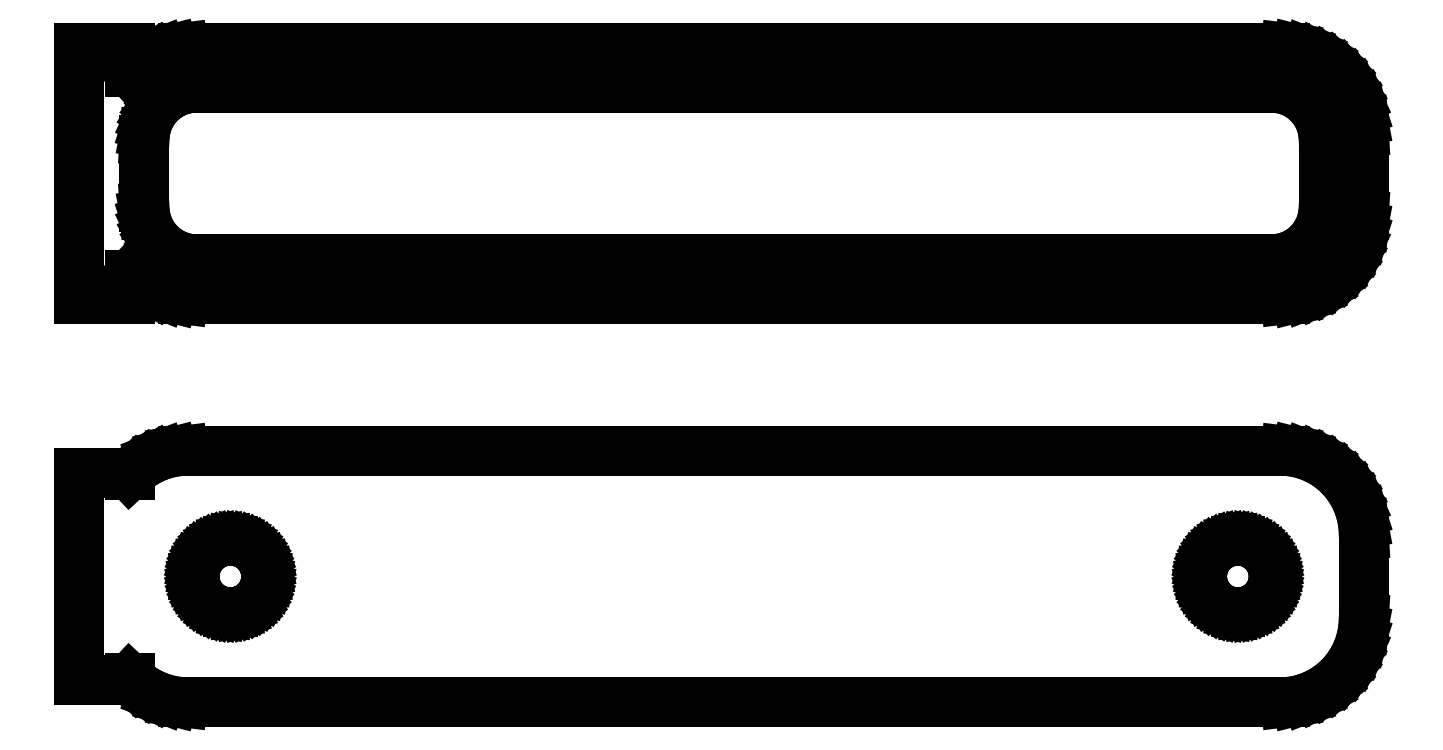
<metadata>
{"format":"dxf","ext":"dxf","renderer":"ezdxf+matplotlib","layout":"modelspace","background":"white","min_lineweight":24,"dpi":150}
</metadata>
<code>
0
SECTION
2
ENTITIES
0
LINE
8
0
10
33.44
20
64.59
11
34.05
21
64.74
0
LINE
8
0
10
34.05
20
64.74
11
34.63
21
64.98
0
LINE
8
0
10
34.63
20
64.98
11
35.18
21
65.28
0
LINE
8
0
10
35.18
20
65.28
11
35.69
21
65.65
0
LINE
8
0
10
35.69
20
65.65
11
36.14
21
66.08
0
LINE
8
0
10
36.14
20
66.08
11
36.55
21
66.56
0
LINE
8
0
10
36.55
20
66.56
11
36.88
21
67.09
0
LINE
8
0
10
36.88
20
67.09
11
37.15
21
67.66
0
LINE
8
0
10
37.15
20
67.66
11
37.34
21
68.26
0
LINE
8
0
10
37.34
20
68.26
11
37.46
21
68.87
0
LINE
8
0
10
37.46
20
68.87
11
37.5
21
69.5
0
LINE
8
0
10
37.5
20
69.5
11
37.5
21
74.5
0
LINE
8
0
10
37.5
20
74.5
11
37.46
21
75.13
0
LINE
8
0
10
37.46
20
75.13
11
37.34
21
75.74
0
LINE
8
0
10
37.34
20
75.74
11
37.15
21
76.34
0
LINE
8
0
10
37.15
20
76.34
11
36.88
21
76.91
0
LINE
8
0
10
36.88
20
76.91
11
36.55
21
77.44
0
LINE
8
0
10
36.55
20
77.44
11
36.14
21
77.92
0
LINE
8
0
10
36.14
20
77.92
11
35.69
21
78.35
0
LINE
8
0
10
35.69
20
78.35
11
35.18
21
78.72
0
LINE
8
0
10
35.18
20
78.72
11
34.63
21
79.02
0
LINE
8
0
10
34.63
20
79.02
11
34.05
21
79.26
0
LINE
8
0
10
34.05
20
79.26
11
33.44
21
79.41
0
LINE
8
0
10
33.44
20
79.41
11
32.81
21
79.49
0
LINE
8
0
10
32.81
20
79.49
11
-32.81
21
79.49
0
LINE
8
0
10
-32.81
20
79.49
11
-33.44
21
79.41
0
LINE
8
0
10
-33.44
20
79.41
11
-34.05
21
79.26
0
LINE
8
0
10
-34.05
20
79.26
11
-34.63
21
79.02
0
LINE
8
0
10
-34.63
20
79.02
11
-35.18
21
78.72
0
LINE
8
0
10
-35.18
20
78.72
11
-35.69
21
78.35
0
LINE
8
0
10
-35.69
20
78.35
11
-36
21
78.06
0
LINE
8
0
10
-36
20
78.06
11
-36
21
79.48
0
LINE
8
0
10
-36
20
79.48
11
-39
21
79.48
0
LINE
8
0
10
-39
20
79.48
11
-39
21
64.52
0
LINE
8
0
10
-39
20
64.52
11
-36
21
64.52
0
LINE
8
0
10
-36
20
64.52
11
-36
21
65.94
0
LINE
8
0
10
-36
20
65.94
11
-35.69
21
65.65
0
LINE
8
0
10
-35.69
20
65.65
11
-35.18
21
65.28
0
LINE
8
0
10
-35.18
20
65.28
11
-34.63
21
64.98
0
LINE
8
0
10
-34.63
20
64.98
11
-34.05
21
64.74
0
LINE
8
0
10
-34.05
20
64.74
11
-33.44
21
64.59
0
LINE
8
0
10
-33.44
20
64.59
11
-32.81
21
64.51
0
LINE
8
0
10
-32.81
20
64.51
11
32.81
21
64.51
0
LINE
8
0
10
32.81
20
64.51
11
33.44
21
64.59
0
LINE
8
0
10
-32.2
20
66.89
11
-32.58
21
66.94
0
LINE
8
0
10
-32.58
20
66.94
11
-32.96
21
67.04
0
LINE
8
0
10
-32.96
20
67.04
11
-33.33
21
67.18
0
LINE
8
0
10
-33.33
20
67.18
11
-33.67
21
67.37
0
LINE
8
0
10
-33.67
20
67.37
11
-33.98
21
67.6
0
LINE
8
0
10
-33.98
20
67.6
11
-34.27
21
67.87
0
LINE
8
0
10
-34.27
20
67.87
11
-34.52
21
68.17
0
LINE
8
0
10
-34.52
20
68.17
11
-34.73
21
68.5
0
LINE
8
0
10
-34.73
20
68.5
11
-34.89
21
68.85
0
LINE
8
0
10
-34.89
20
68.85
11
-35.02
21
69.23
0
LINE
8
0
10
-35.02
20
69.23
11
-35.09
21
69.61
0
LINE
8
0
10
-35.09
20
69.61
11
-35.11
21
70
0
LINE
8
0
10
-35.11
20
70
11
-35.11
21
74
0
LINE
8
0
10
-35.11
20
74
11
-35.09
21
74.39
0
LINE
8
0
10
-35.09
20
74.39
11
-35.02
21
74.77
0
LINE
8
0
10
-35.02
20
74.77
11
-34.89
21
75.15
0
LINE
8
0
10
-34.89
20
75.15
11
-34.73
21
75.5
0
LINE
8
0
10
-34.73
20
75.5
11
-34.52
21
75.83
0
LINE
8
0
10
-34.52
20
75.83
11
-34.27
21
76.13
0
LINE
8
0
10
-34.27
20
76.13
11
-33.98
21
76.4
0
LINE
8
0
10
-33.98
20
76.4
11
-33.67
21
76.63
0
LINE
8
0
10
-33.67
20
76.63
11
-33.33
21
76.82
0
LINE
8
0
10
-33.33
20
76.82
11
-32.96
21
76.96
0
LINE
8
0
10
-32.96
20
76.96
11
-32.58
21
77.06
0
LINE
8
0
10
-32.58
20
77.06
11
-32.2
21
77.11
0
LINE
8
0
10
-32.2
20
77.11
11
32.2
21
77.11
0
LINE
8
0
10
32.2
20
77.11
11
32.58
21
77.06
0
LINE
8
0
10
32.58
20
77.06
11
32.96
21
76.96
0
LINE
8
0
10
32.96
20
76.96
11
33.33
21
76.82
0
LINE
8
0
10
33.33
20
76.82
11
33.67
21
76.63
0
LINE
8
0
10
33.67
20
76.63
11
33.98
21
76.4
0
LINE
8
0
10
33.98
20
76.4
11
34.27
21
76.13
0
LINE
8
0
10
34.27
20
76.13
11
34.52
21
75.83
0
LINE
8
0
10
34.52
20
75.83
11
34.73
21
75.5
0
LINE
8
0
10
34.73
20
75.5
11
34.89
21
75.15
0
LINE
8
0
10
34.89
20
75.15
11
35.02
21
74.77
0
LINE
8
0
10
35.02
20
74.77
11
35.09
21
74.39
0
LINE
8
0
10
35.09
20
74.39
11
35.11
21
74
0
LINE
8
0
10
35.11
20
74
11
35.11
21
70
0
LINE
8
0
10
35.11
20
70
11
35.09
21
69.61
0
LINE
8
0
10
35.09
20
69.61
11
35.02
21
69.23
0
LINE
8
0
10
35.02
20
69.23
11
34.89
21
68.85
0
LINE
8
0
10
34.89
20
68.85
11
34.73
21
68.5
0
LINE
8
0
10
34.73
20
68.5
11
34.52
21
68.17
0
LINE
8
0
10
34.52
20
68.17
11
34.27
21
67.87
0
LINE
8
0
10
34.27
20
67.87
11
33.98
21
67.6
0
LINE
8
0
10
33.98
20
67.6
11
33.67
21
67.37
0
LINE
8
0
10
33.67
20
67.37
11
33.33
21
67.18
0
LINE
8
0
10
33.33
20
67.18
11
32.96
21
67.04
0
LINE
8
0
10
32.96
20
67.04
11
32.58
21
66.94
0
LINE
8
0
10
32.58
20
66.94
11
32.2
21
66.89
0
LINE
8
0
10
32.2
20
66.89
11
-32.2
21
66.89
0
LINE
8
0
10
33.44
20
40.59
11
34.05
21
40.74
0
LINE
8
0
10
34.05
20
40.74
11
34.63
21
40.98
0
LINE
8
0
10
34.63
20
40.98
11
35.18
21
41.28
0
LINE
8
0
10
35.18
20
41.28
11
35.69
21
41.65
0
LINE
8
0
10
35.69
20
41.65
11
36.14
21
42.08
0
LINE
8
0
10
36.14
20
42.08
11
36.55
21
42.56
0
LINE
8
0
10
36.55
20
42.56
11
36.88
21
43.09
0
LINE
8
0
10
36.88
20
43.09
11
37.15
21
43.66
0
LINE
8
0
10
37.15
20
43.66
11
37.34
21
44.26
0
LINE
8
0
10
37.34
20
44.26
11
37.46
21
44.87
0
LINE
8
0
10
37.46
20
44.87
11
37.5
21
45.5
0
LINE
8
0
10
37.5
20
45.5
11
37.5
21
50.5
0
LINE
8
0
10
37.5
20
50.5
11
37.46
21
51.13
0
LINE
8
0
10
37.46
20
51.13
11
37.34
21
51.74
0
LINE
8
0
10
37.34
20
51.74
11
37.15
21
52.34
0
LINE
8
0
10
37.15
20
52.34
11
36.88
21
52.91
0
LINE
8
0
10
36.88
20
52.91
11
36.55
21
53.44
0
LINE
8
0
10
36.55
20
53.44
11
36.14
21
53.92
0
LINE
8
0
10
36.14
20
53.92
11
35.69
21
54.35
0
LINE
8
0
10
35.69
20
54.35
11
35.18
21
54.72
0
LINE
8
0
10
35.18
20
54.72
11
34.63
21
55.02
0
LINE
8
0
10
34.63
20
55.02
11
34.05
21
55.26
0
LINE
8
0
10
34.05
20
55.26
11
33.44
21
55.41
0
LINE
8
0
10
33.44
20
55.41
11
32.81
21
55.49
0
LINE
8
0
10
32.81
20
55.49
11
-32.81
21
55.49
0
LINE
8
0
10
-32.81
20
55.49
11
-33.44
21
55.41
0
LINE
8
0
10
-33.44
20
55.41
11
-34.05
21
55.26
0
LINE
8
0
10
-34.05
20
55.26
11
-34.63
21
55.02
0
LINE
8
0
10
-34.63
20
55.02
11
-35.18
21
54.72
0
LINE
8
0
10
-35.18
20
54.72
11
-35.69
21
54.35
0
LINE
8
0
10
-35.69
20
54.35
11
-36
21
54.06
0
LINE
8
0
10
-36
20
54.06
11
-36
21
54.15
0
LINE
8
0
10
-36
20
54.15
11
-39
21
54.15
0
LINE
8
0
10
-39
20
54.15
11
-39
21
41.85
0
LINE
8
0
10
-39
20
41.85
11
-36
21
41.85
0
LINE
8
0
10
-36
20
41.85
11
-36
21
41.94
0
LINE
8
0
10
-36
20
41.94
11
-35.69
21
41.65
0
LINE
8
0
10
-35.69
20
41.65
11
-35.18
21
41.28
0
LINE
8
0
10
-35.18
20
41.28
11
-34.63
21
40.98
0
LINE
8
0
10
-34.63
20
40.98
11
-34.05
21
40.74
0
LINE
8
0
10
-34.05
20
40.74
11
-33.44
21
40.59
0
LINE
8
0
10
-33.44
20
40.59
11
-32.81
21
40.51
0
LINE
8
0
10
-32.81
20
40.51
11
32.81
21
40.51
0
LINE
8
0
10
32.81
20
40.51
11
33.44
21
40.59
0
LINE
8
0
10
29.87
20
45.87
11
29.6
21
45.9
0
LINE
8
0
10
29.6
20
45.9
11
29.34
21
45.97
0
LINE
8
0
10
29.34
20
45.97
11
29.09
21
46.07
0
LINE
8
0
10
29.09
20
46.07
11
28.86
21
46.2
0
LINE
8
0
10
28.86
20
46.2
11
28.64
21
46.35
0
LINE
8
0
10
28.64
20
46.35
11
28.44
21
46.54
0
LINE
8
0
10
28.44
20
46.54
11
28.27
21
46.74
0
LINE
8
0
10
28.27
20
46.74
11
28.13
21
46.97
0
LINE
8
0
10
28.13
20
46.97
11
28.01
21
47.21
0
LINE
8
0
10
28.01
20
47.21
11
27.93
21
47.47
0
LINE
8
0
10
27.93
20
47.47
11
27.88
21
47.73
0
LINE
8
0
10
27.88
20
47.73
11
27.86
21
48
0
LINE
8
0
10
27.86
20
48
11
27.88
21
48.27
0
LINE
8
0
10
27.88
20
48.27
11
27.93
21
48.53
0
LINE
8
0
10
27.93
20
48.53
11
28.01
21
48.79
0
LINE
8
0
10
28.01
20
48.79
11
28.13
21
49.03
0
LINE
8
0
10
28.13
20
49.03
11
28.27
21
49.26
0
LINE
8
0
10
28.27
20
49.26
11
28.44
21
49.46
0
LINE
8
0
10
28.44
20
49.46
11
28.64
21
49.65
0
LINE
8
0
10
28.64
20
49.65
11
28.86
21
49.8
0
LINE
8
0
10
28.86
20
49.8
11
29.09
21
49.93
0
LINE
8
0
10
29.09
20
49.93
11
29.34
21
50.03
0
LINE
8
0
10
29.34
20
50.03
11
29.6
21
50.1
0
LINE
8
0
10
29.6
20
50.1
11
29.87
21
50.13
0
LINE
8
0
10
29.87
20
50.13
11
30.13
21
50.13
0
LINE
8
0
10
30.13
20
50.13
11
30.4
21
50.1
0
LINE
8
0
10
30.4
20
50.1
11
30.66
21
50.03
0
LINE
8
0
10
30.66
20
50.03
11
30.91
21
49.93
0
LINE
8
0
10
30.91
20
49.93
11
31.14
21
49.8
0
LINE
8
0
10
31.14
20
49.8
11
31.36
21
49.65
0
LINE
8
0
10
31.36
20
49.65
11
31.56
21
49.46
0
LINE
8
0
10
31.56
20
49.46
11
31.73
21
49.26
0
LINE
8
0
10
31.73
20
49.26
11
31.87
21
49.03
0
LINE
8
0
10
31.87
20
49.03
11
31.99
21
48.79
0
LINE
8
0
10
31.99
20
48.79
11
32.07
21
48.53
0
LINE
8
0
10
32.07
20
48.53
11
32.12
21
48.27
0
LINE
8
0
10
32.12
20
48.27
11
32.14
21
48
0
LINE
8
0
10
32.14
20
48
11
32.12
21
47.73
0
LINE
8
0
10
32.12
20
47.73
11
32.07
21
47.47
0
LINE
8
0
10
32.07
20
47.47
11
31.99
21
47.21
0
LINE
8
0
10
31.99
20
47.21
11
31.87
21
46.97
0
LINE
8
0
10
31.87
20
46.97
11
31.73
21
46.74
0
LINE
8
0
10
31.73
20
46.74
11
31.56
21
46.54
0
LINE
8
0
10
31.56
20
46.54
11
31.36
21
46.35
0
LINE
8
0
10
31.36
20
46.35
11
31.14
21
46.2
0
LINE
8
0
10
31.14
20
46.2
11
30.91
21
46.07
0
LINE
8
0
10
30.91
20
46.07
11
30.66
21
45.97
0
LINE
8
0
10
30.66
20
45.97
11
30.4
21
45.9
0
LINE
8
0
10
30.4
20
45.9
11
30.13
21
45.87
0
LINE
8
0
10
30.13
20
45.87
11
29.87
21
45.87
0
LINE
8
0
10
-30.13
20
45.87
11
-30.4
21
45.9
0
LINE
8
0
10
-30.4
20
45.9
11
-30.66
21
45.97
0
LINE
8
0
10
-30.66
20
45.97
11
-30.91
21
46.07
0
LINE
8
0
10
-30.91
20
46.07
11
-31.14
21
46.2
0
LINE
8
0
10
-31.14
20
46.2
11
-31.36
21
46.35
0
LINE
8
0
10
-31.36
20
46.35
11
-31.56
21
46.54
0
LINE
8
0
10
-31.56
20
46.54
11
-31.73
21
46.74
0
LINE
8
0
10
-31.73
20
46.74
11
-31.87
21
46.97
0
LINE
8
0
10
-31.87
20
46.97
11
-31.99
21
47.21
0
LINE
8
0
10
-31.99
20
47.21
11
-32.07
21
47.47
0
LINE
8
0
10
-32.07
20
47.47
11
-32.12
21
47.73
0
LINE
8
0
10
-32.12
20
47.73
11
-32.14
21
48
0
LINE
8
0
10
-32.14
20
48
11
-32.12
21
48.27
0
LINE
8
0
10
-32.12
20
48.27
11
-32.07
21
48.53
0
LINE
8
0
10
-32.07
20
48.53
11
-31.99
21
48.79
0
LINE
8
0
10
-31.99
20
48.79
11
-31.87
21
49.03
0
LINE
8
0
10
-31.87
20
49.03
11
-31.73
21
49.26
0
LINE
8
0
10
-31.73
20
49.26
11
-31.56
21
49.46
0
LINE
8
0
10
-31.56
20
49.46
11
-31.36
21
49.65
0
LINE
8
0
10
-31.36
20
49.65
11
-31.14
21
49.8
0
LINE
8
0
10
-31.14
20
49.8
11
-30.91
21
49.93
0
LINE
8
0
10
-30.91
20
49.93
11
-30.66
21
50.03
0
LINE
8
0
10
-30.66
20
50.03
11
-30.4
21
50.1
0
LINE
8
0
10
-30.4
20
50.1
11
-30.13
21
50.13
0
LINE
8
0
10
-30.13
20
50.13
11
-29.87
21
50.13
0
LINE
8
0
10
-29.87
20
50.13
11
-29.6
21
50.1
0
LINE
8
0
10
-29.6
20
50.1
11
-29.34
21
50.03
0
LINE
8
0
10
-29.34
20
50.03
11
-29.09
21
49.93
0
LINE
8
0
10
-29.09
20
49.93
11
-28.86
21
49.8
0
LINE
8
0
10
-28.86
20
49.8
11
-28.64
21
49.65
0
LINE
8
0
10
-28.64
20
49.65
11
-28.44
21
49.46
0
LINE
8
0
10
-28.44
20
49.46
11
-28.27
21
49.26
0
LINE
8
0
10
-28.27
20
49.26
11
-28.13
21
49.03
0
LINE
8
0
10
-28.13
20
49.03
11
-28.01
21
48.79
0
LINE
8
0
10
-28.01
20
48.79
11
-27.93
21
48.53
0
LINE
8
0
10
-27.93
20
48.53
11
-27.88
21
48.27
0
LINE
8
0
10
-27.88
20
48.27
11
-27.86
21
48
0
LINE
8
0
10
-27.86
20
48
11
-27.88
21
47.73
0
LINE
8
0
10
-27.88
20
47.73
11
-27.93
21
47.47
0
LINE
8
0
10
-27.93
20
47.47
11
-28.01
21
47.21
0
LINE
8
0
10
-28.01
20
47.21
11
-28.13
21
46.97
0
LINE
8
0
10
-28.13
20
46.97
11
-28.27
21
46.74
0
LINE
8
0
10
-28.27
20
46.74
11
-28.44
21
46.54
0
LINE
8
0
10
-28.44
20
46.54
11
-28.64
21
46.35
0
LINE
8
0
10
-28.64
20
46.35
11
-28.86
21
46.2
0
LINE
8
0
10
-28.86
20
46.2
11
-29.09
21
46.07
0
LINE
8
0
10
-29.09
20
46.07
11
-29.34
21
45.97
0
LINE
8
0
10
-29.34
20
45.97
11
-29.6
21
45.9
0
LINE
8
0
10
-29.6
20
45.9
11
-29.87
21
45.87
0
LINE
8
0
10
-29.87
20
45.87
11
-30.13
21
45.87
0
ENDSEC
0
EOF

</code>
